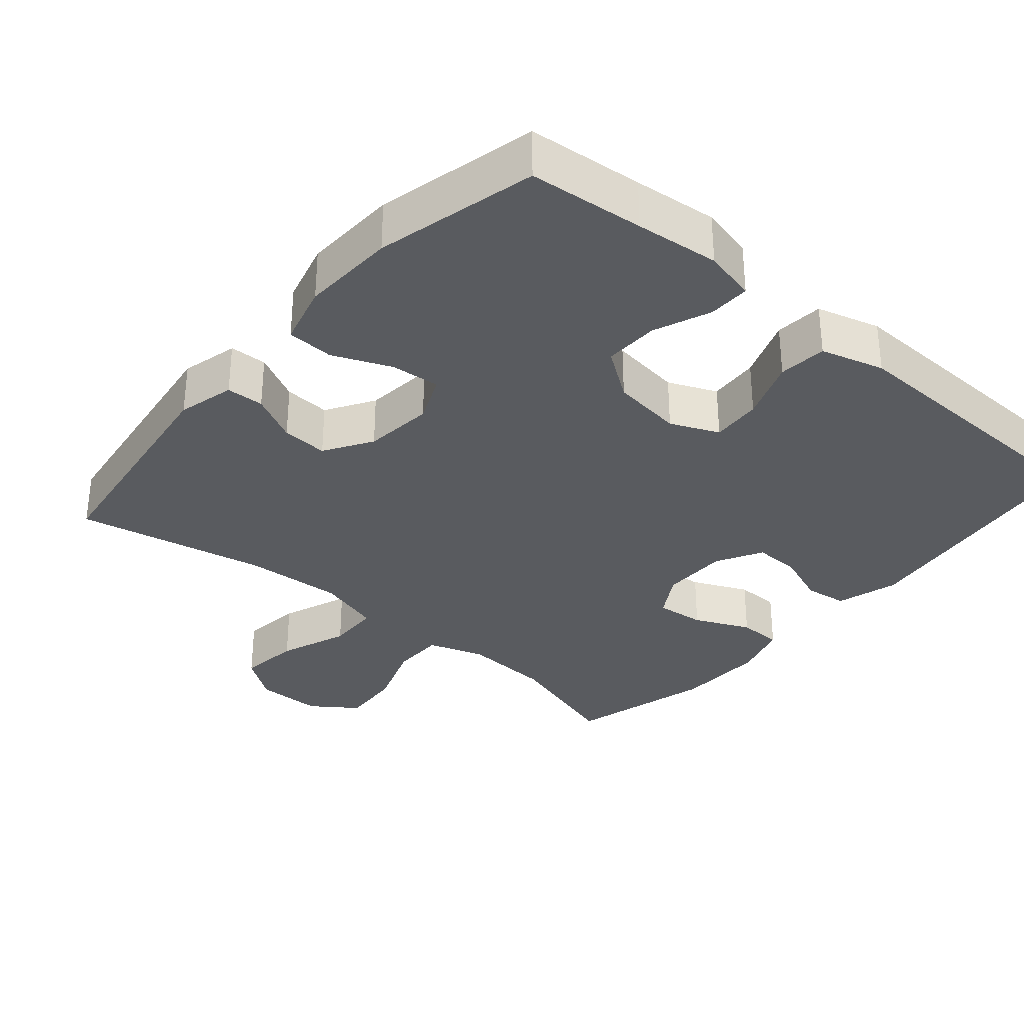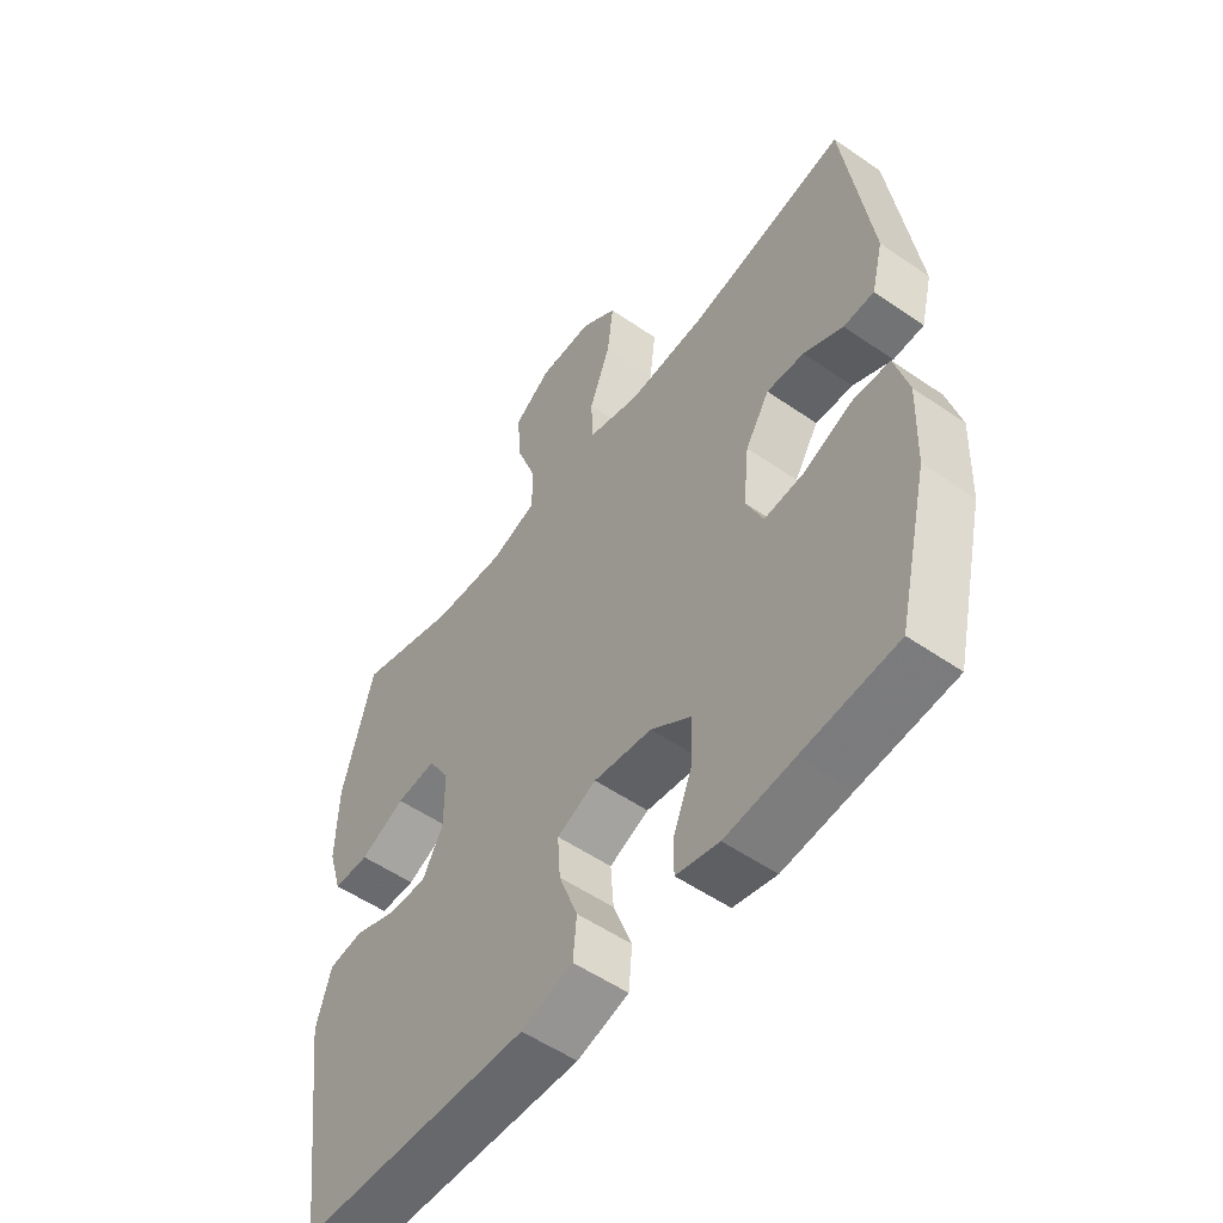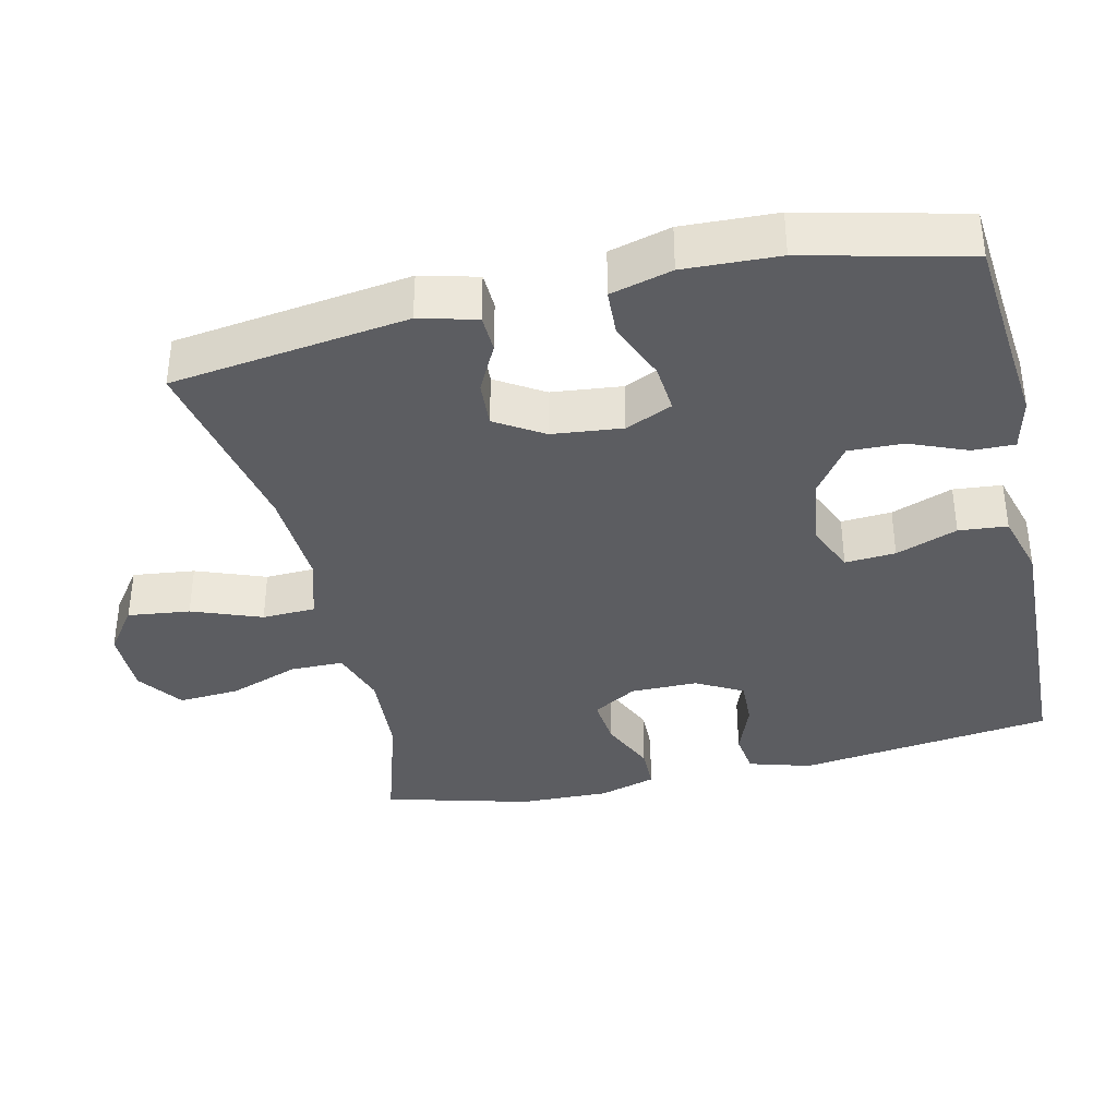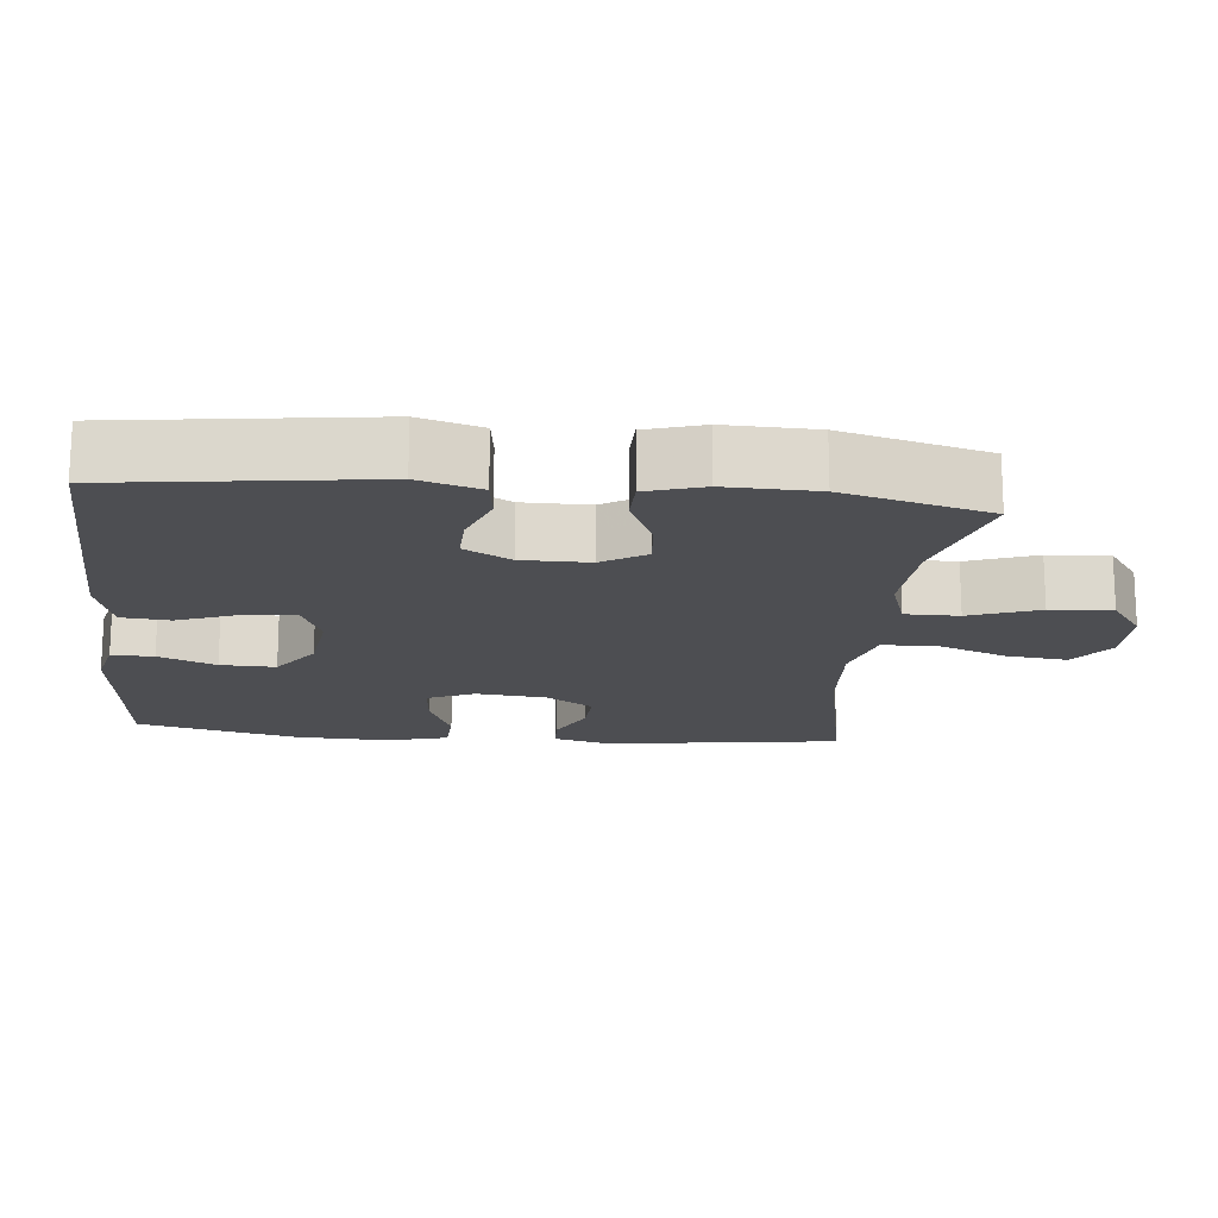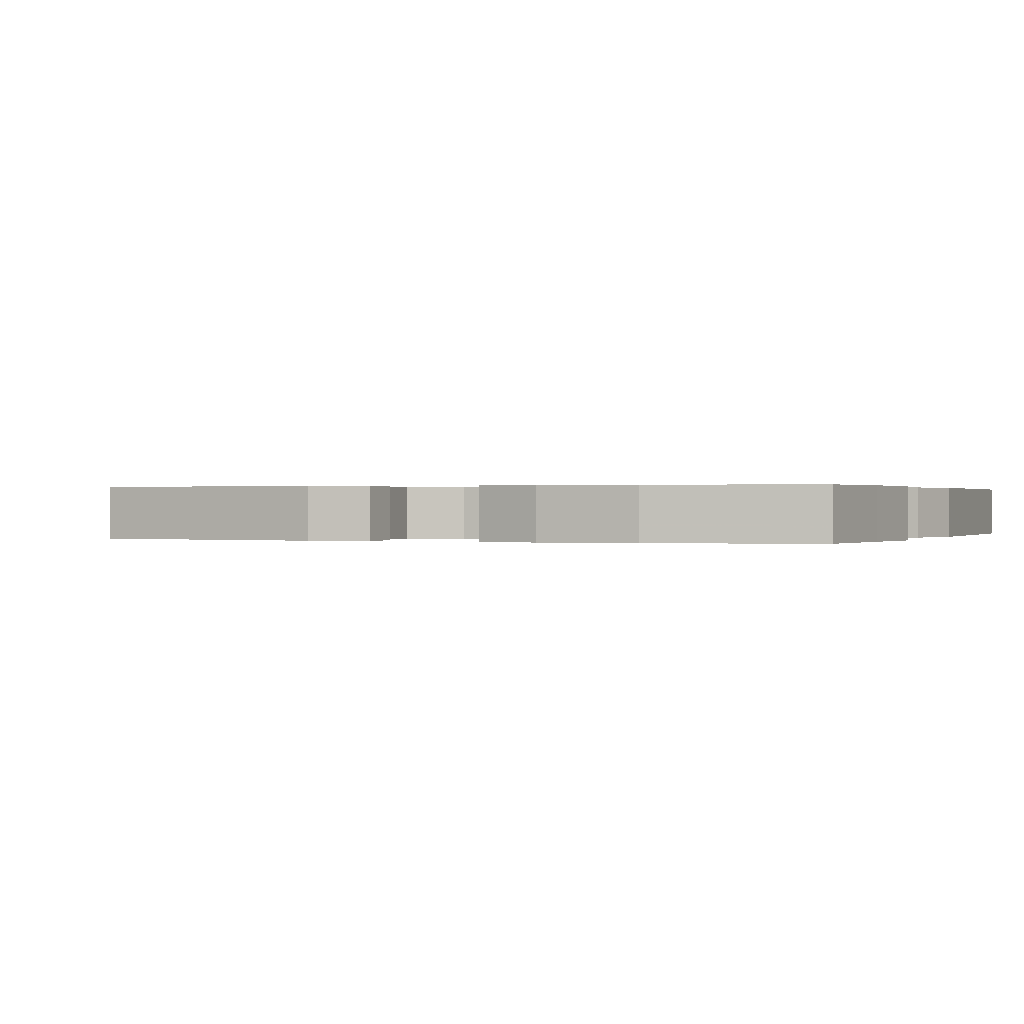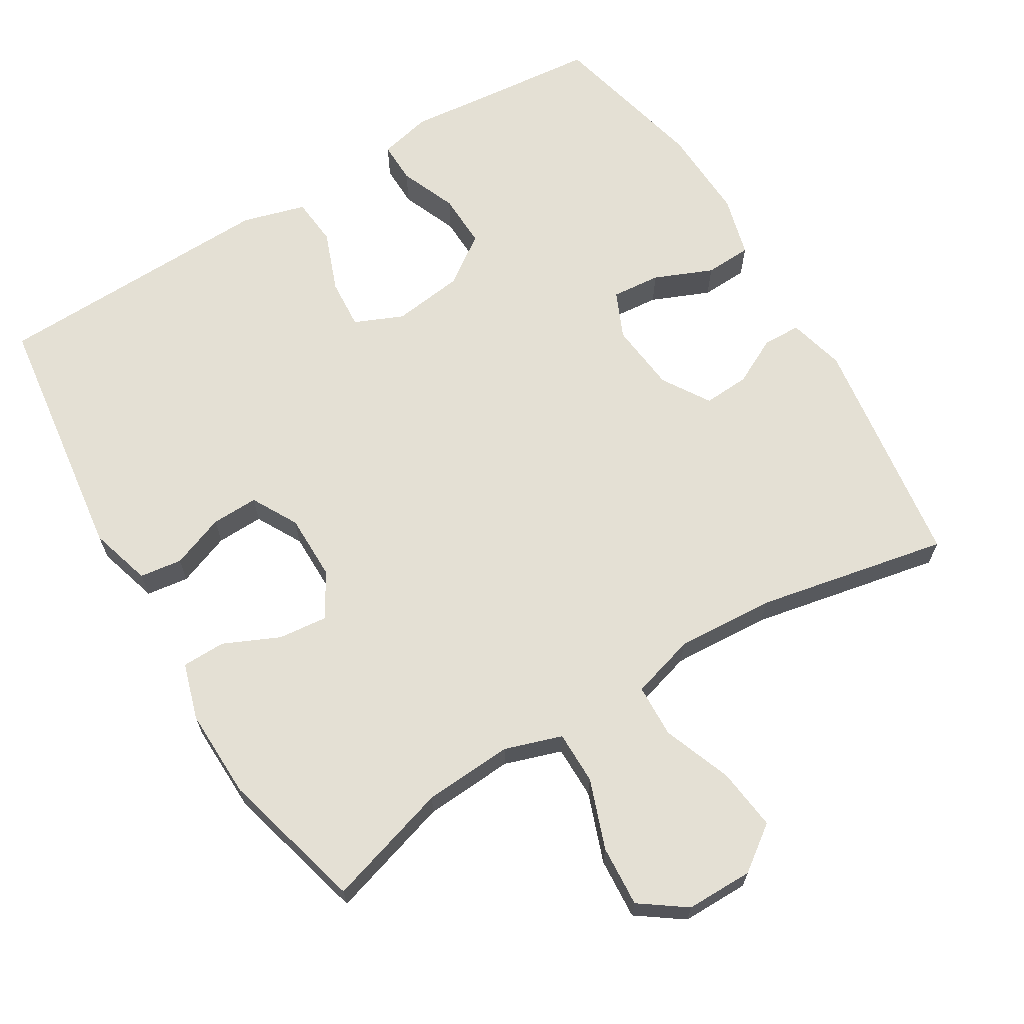
<metadata>
{"format":"obj","ext":"obj","renderer":"f3d","projection":"perspective","resolution":1024,"background":"white","views":[{"elev":-32.5,"azim":139.4,"up":"+Y"},{"elev":-54.0,"azim":53.7,"up":"+Z"},{"elev":-37.1,"azim":102.8,"up":"+Y"},{"elev":-17.2,"azim":-95.7,"up":"+Y"},{"elev":0.2,"azim":112.8,"up":"+Y"},{"elev":66.1,"azim":-31.2,"up":"+Y"}]}
</metadata>
<code>
v 0.5 0.07 0.5
v 0.546 0.07 0.173
v 0.526 0.07 0.094
v 0.474 0.07 0.092
v 0.407 0.07 0.126
v 0.343 0.07 0.13
v 0.302 0.07 0.064
v 0.292 0.07 -0.033
v 0.321 0.07 -0.098
v 0.389 0.07 -0.092
v 0.47 0.07 -0.058
v 0.535 0.07 -0.061
v 0.558 0.07 -0.146
v 0.553 0.07 -0.277
v 0.5 0.07 -0.5
v 0.34 0.07 -0.515
v 0.224 0.07 -0.527
v 0.151 0.07 -0.51
v 0.152 0.07 -0.452
v 0.184 0.07 -0.373
v 0.186 0.07 -0.297
v 0.118 0.07 -0.249
v 0.019 0.07 -0.236
v -0.048 0.07 -0.265
v -0.043 0.07 -0.335
v -0.011 0.07 -0.42
v -0.017 0.07 -0.487
v -0.105 0.07 -0.512
v -0.24 0.07 -0.508
v -0.5 0.07 -0.5
v -0.547 0.07 -0.146
v -0.522 0.07 -0.06
v -0.463 0.07 -0.052
v -0.389 0.07 -0.08
v -0.324 0.07 -0.082
v -0.289 0.07 -0.018
v -0.289 0.07 0.075
v -0.326 0.07 0.136
v -0.394 0.07 0.129
v -0.471 0.07 0.094
v -0.532 0.07 0.095
v -0.556 0.07 0.174
v -0.553 0.07 0.299
v -0.5 0.07 0.5
v -0.329 0.07 0.448
v -0.205 0.07 0.44
v -0.126 0.07 0.466
v -0.126 0.07 0.54
v -0.161 0.07 0.636
v -0.167 0.07 0.721
v -0.104 0.07 0.766
v -0.011 0.07 0.766
v 0.051 0.07 0.721
v 0.041 0.07 0.635
v 0.005 0.07 0.539
v 0.008 0.07 0.465
v 0.097 0.07 0.439
v 0.234 0.07 0.447
v 0.5 0 0.5
v 0.546 0 0.173
v 0.526 0 0.094
v 0.474 0 0.092
v 0.407 0 0.126
v 0.343 0 0.13
v 0.302 0 0.064
v 0.292 0 -0.033
v 0.321 0 -0.098
v 0.389 0 -0.092
v 0.47 0 -0.058
v 0.535 0 -0.061
v 0.558 0 -0.146
v 0.553 0 -0.277
v 0.5 0 -0.5
v 0.34 0 -0.515
v 0.224 0 -0.527
v 0.151 0 -0.51
v 0.152 0 -0.452
v 0.184 0 -0.373
v 0.186 0 -0.297
v 0.118 0 -0.249
v 0.019 0 -0.236
v -0.048 0 -0.265
v -0.043 0 -0.335
v -0.011 0 -0.42
v -0.017 0 -0.487
v -0.105 0 -0.512
v -0.24 0 -0.508
v -0.5 0 -0.5
v -0.547 0 -0.146
v -0.522 0 -0.06
v -0.463 0 -0.052
v -0.389 0 -0.08
v -0.324 0 -0.082
v -0.289 0 -0.018
v -0.289 0 0.075
v -0.326 0 0.136
v -0.394 0 0.129
v -0.471 0 0.094
v -0.532 0 0.095
v -0.556 0 0.174
v -0.553 0 0.299
v -0.5 0 0.5
v -0.329 0 0.448
v -0.205 0 0.44
v -0.126 0 0.466
v -0.126 0 0.54
v -0.161 0 0.636
v -0.167 0 0.721
v -0.104 0 0.766
v -0.011 0 0.766
v 0.051 0 0.721
v 0.041 0 0.635
v 0.005 0 0.539
v 0.008 0 0.465
v 0.097 0 0.439
v 0.234 0 0.447
f 52 53 54 55
f 52 55 56
f 51 52 56
f 48 49 50 51
f 47 48 51 56
f 46 47 56 57
f 42 43 44 45
f 42 45 46
f 39 40 41 42
f 38 39 42 46
f 37 38 46 57
f 31 32 33 34
f 31 34 35
f 30 31 35
f 29 30 35 36
f 25 26 27 28
f 24 25 28 29
f 17 18 19 20
f 16 17 20 21
f 15 16 21
f 14 15 21 22
f 10 11 12 13
f 9 10 13 14
f 2 3 4 5
f 58 1 2 5
f 58 5 6
f 57 58 6 7
f 37 57 7 8
f 24 29 36 37
f 23 24 37 8
f 9 14 22 23
f 8 9 23
f 113 112 111 110
f 114 113 110
f 114 110 109
f 109 108 107 106
f 114 109 106 105
f 115 114 105 104
f 103 102 101 100
f 104 103 100
f 100 99 98 97
f 104 100 97 96
f 115 104 96 95
f 92 91 90 89
f 93 92 89
f 93 89 88
f 94 93 88 87
f 86 85 84 83
f 87 86 83 82
f 78 77 76 75
f 79 78 75 74
f 79 74 73
f 80 79 73 72
f 71 70 69 68
f 72 71 68 67
f 63 62 61 60
f 63 60 59 116
f 64 63 116
f 65 64 116 115
f 66 65 115 95
f 95 94 87 82
f 66 95 82 81
f 81 80 72 67
f 81 67 66
f 1 59 60 2
f 2 60 61 3
f 3 61 62 4
f 4 62 63 5
f 5 63 64 6
f 6 64 65 7
f 7 65 66 8
f 8 66 67 9
f 9 67 68 10
f 10 68 69 11
f 11 69 70 12
f 12 70 71 13
f 13 71 72 14
f 14 72 73 15
f 15 73 74 16
f 16 74 75 17
f 17 75 76 18
f 18 76 77 19
f 19 77 78 20
f 20 78 79 21
f 21 79 80 22
f 22 80 81 23
f 23 81 82 24
f 24 82 83 25
f 25 83 84 26
f 26 84 85 27
f 27 85 86 28
f 28 86 87 29
f 29 87 88 30
f 30 88 89 31
f 31 89 90 32
f 32 90 91 33
f 33 91 92 34
f 34 92 93 35
f 35 93 94 36
f 36 94 95 37
f 37 95 96 38
f 38 96 97 39
f 39 97 98 40
f 40 98 99 41
f 41 99 100 42
f 42 100 101 43
f 43 101 102 44
f 44 102 103 45
f 45 103 104 46
f 46 104 105 47
f 47 105 106 48
f 48 106 107 49
f 49 107 108 50
f 50 108 109 51
f 51 109 110 52
f 52 110 111 53
f 53 111 112 54
f 54 112 113 55
f 55 113 114 56
f 56 114 115 57
f 57 115 116 58
f 58 116 59 1

</code>
